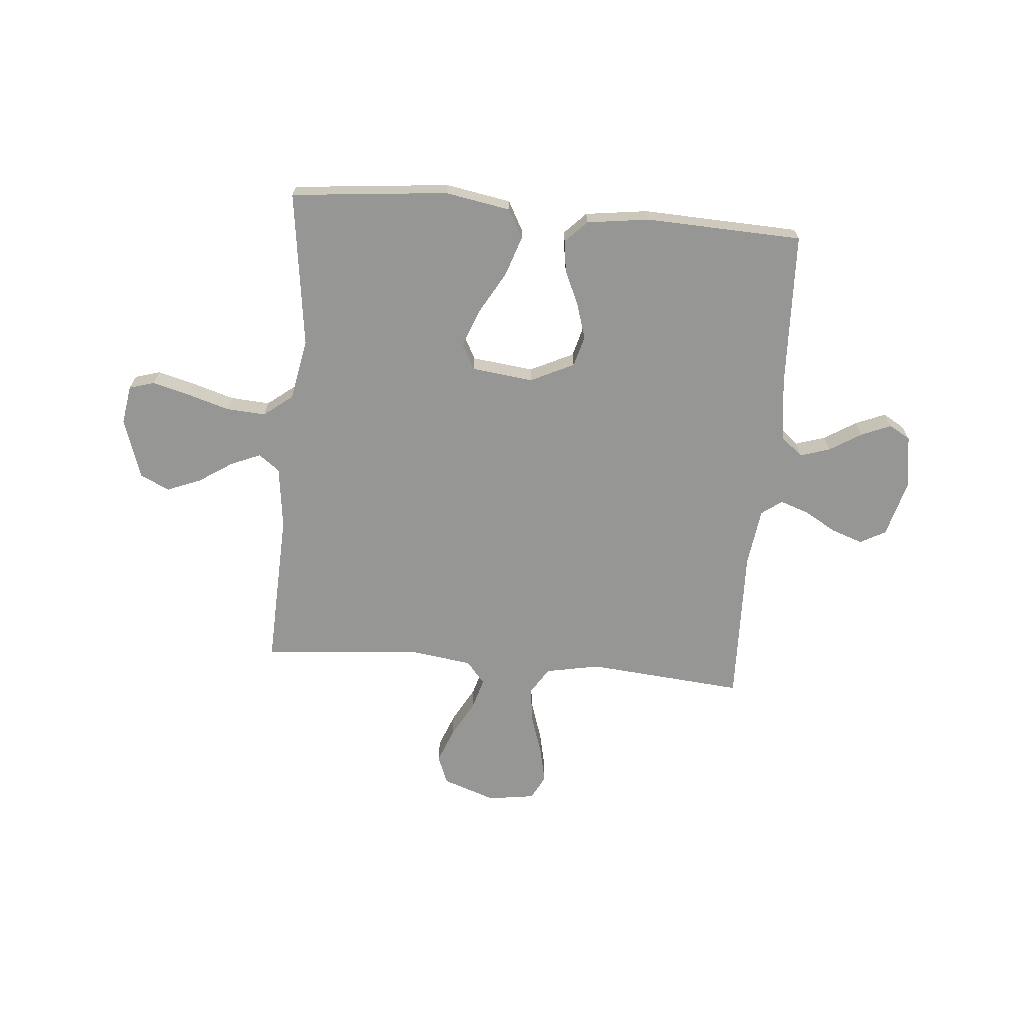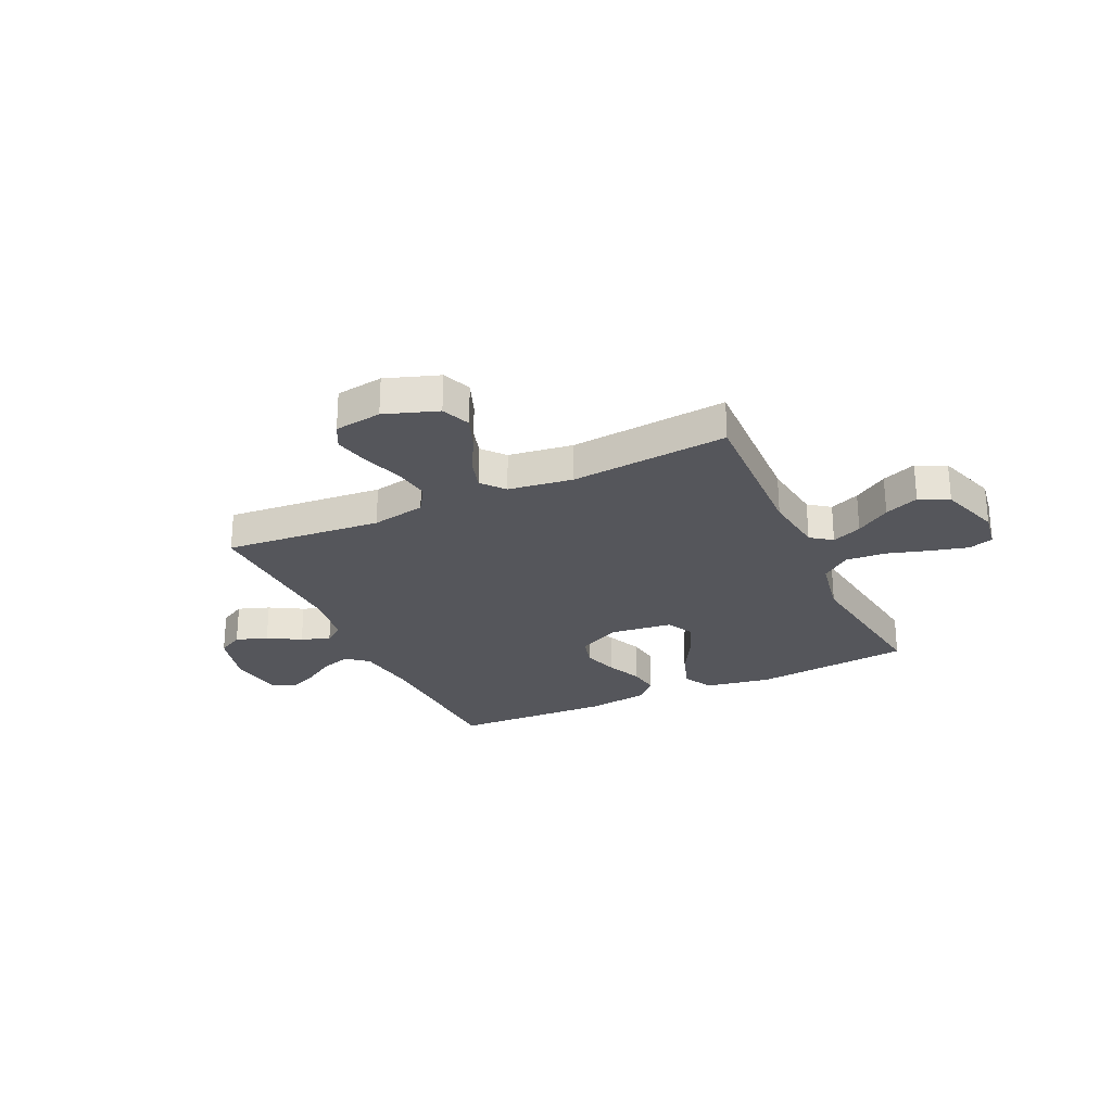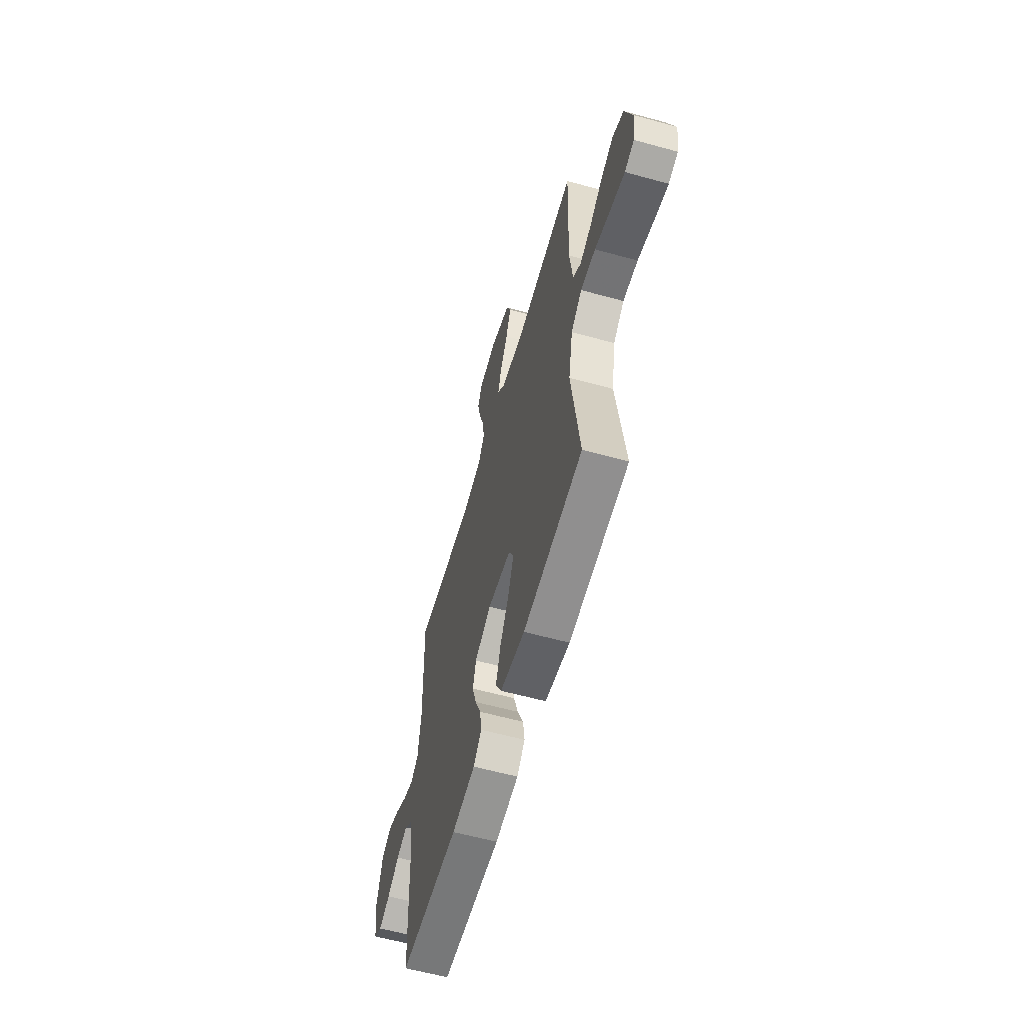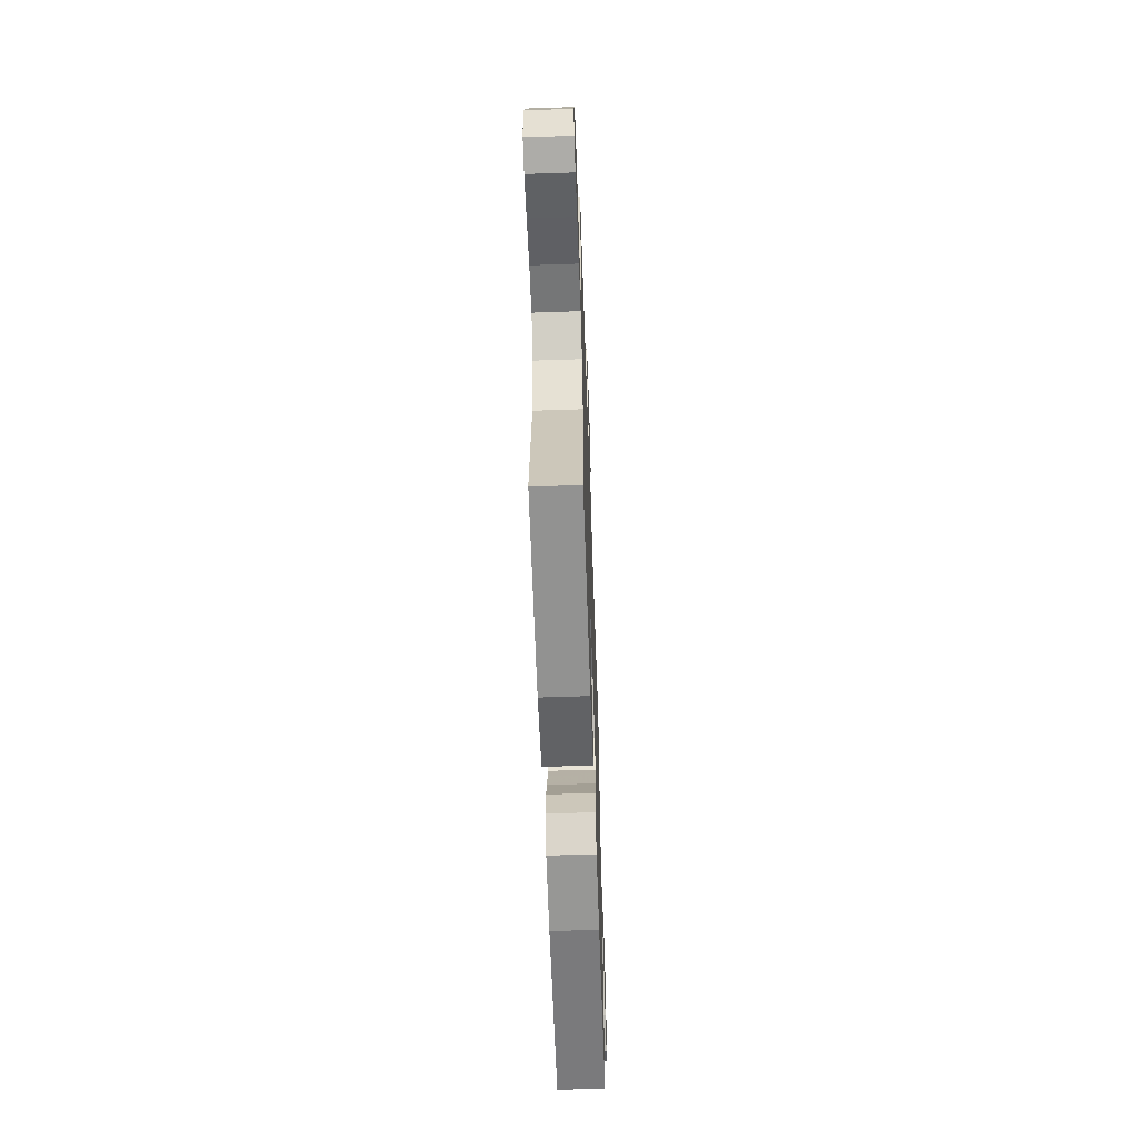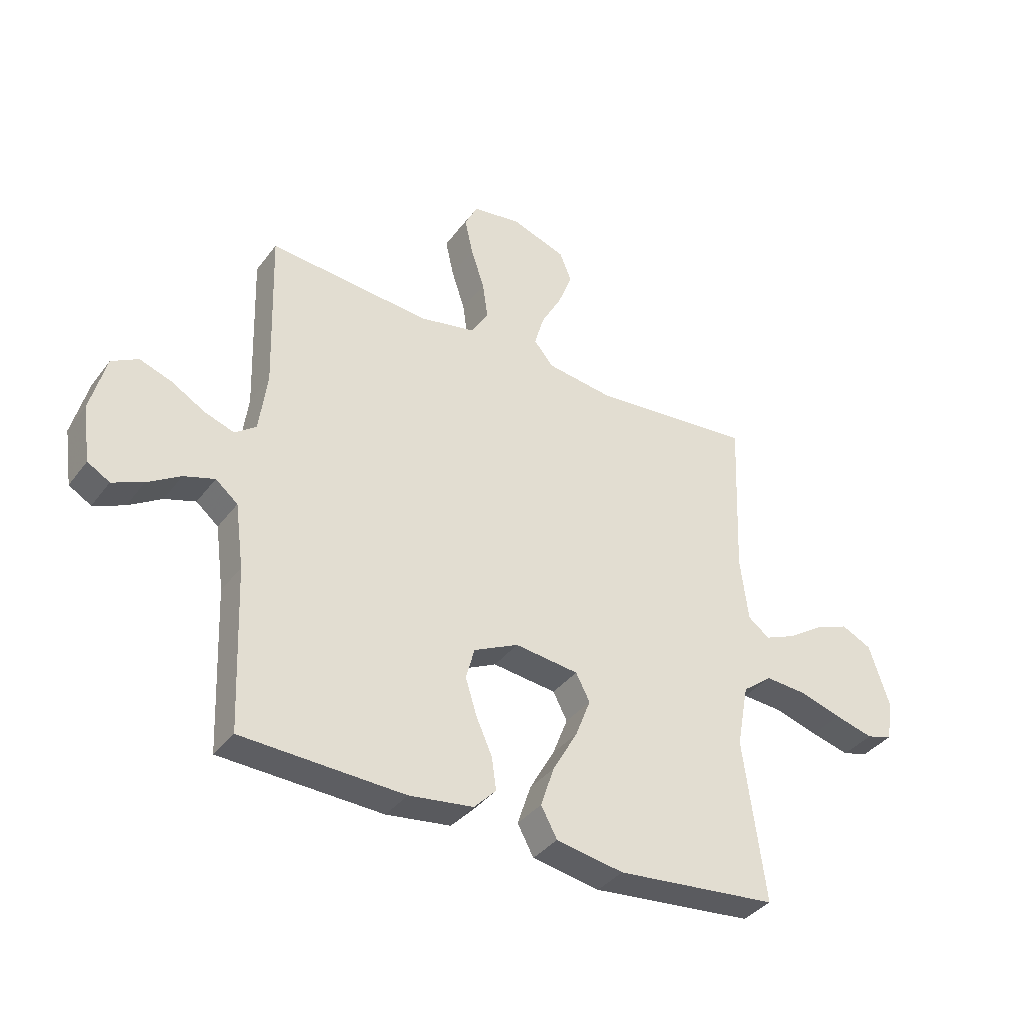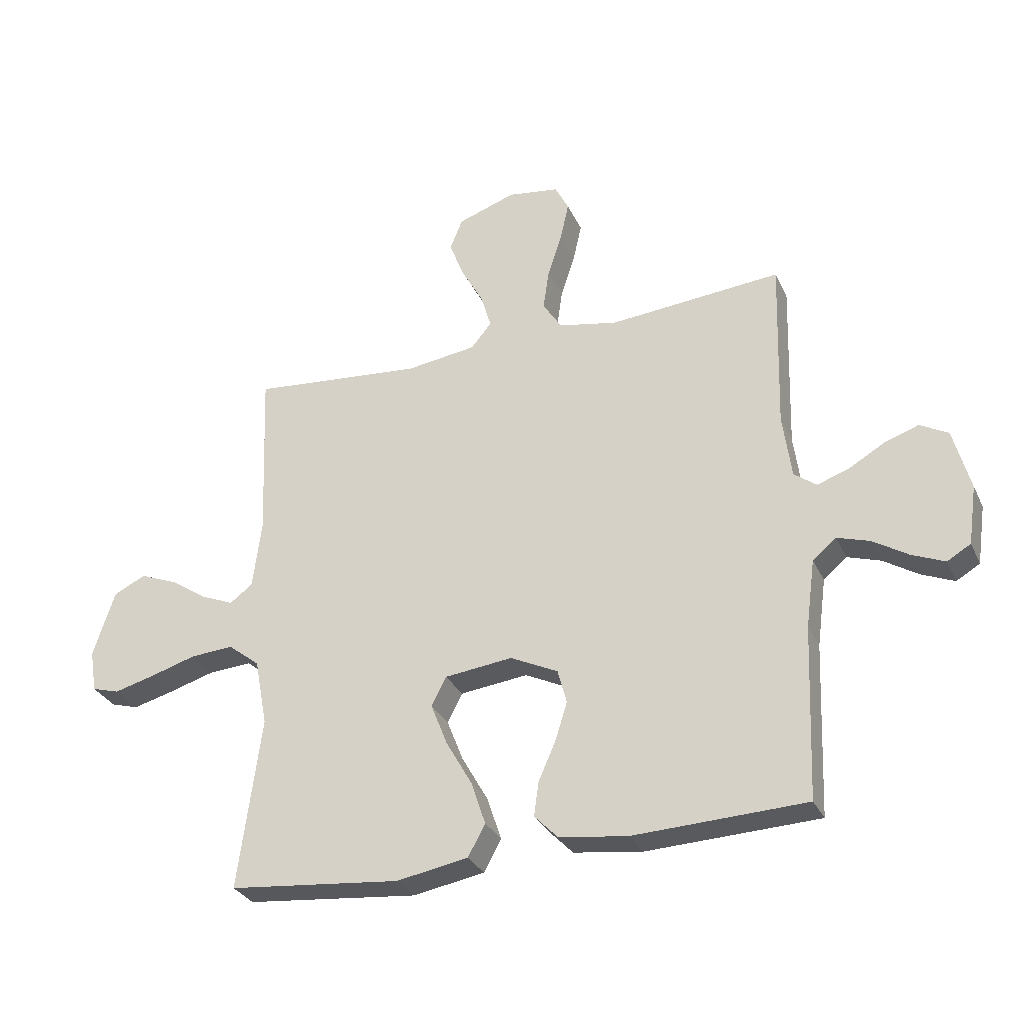
<metadata>
{"format":"obj","ext":"obj","renderer":"f3d","projection":"perspective","resolution":1024,"background":"white","views":[{"elev":-67.7,"azim":175.0,"up":"+Y"},{"elev":-26.3,"azim":25.0,"up":"+Y"},{"elev":-59.7,"azim":74.2,"up":"+Z"},{"elev":-60.5,"azim":92.0,"up":"+Z"},{"elev":-37.2,"azim":-32.3,"up":"+Z"},{"elev":-30.3,"azim":-158.5,"up":"+Z"}]}
</metadata>
<code>
v 0.5 0.07 0.5
v 0.488 0.07 0.2
v 0.503 0.07 0.08
v 0.543 0.07 0.05
v 0.6 0.07 0.074
v 0.665 0.07 0.117
v 0.73 0.07 0.143
v 0.786 0.07 0.116
v 0.824 0.07 0
v 0.812 0.07 -0.074
v 0.764 0.07 -0.088
v 0.692 0.07 -0.069
v 0.612 0.07 -0.045
v 0.537 0.07 -0.04
v 0.482 0.07 -0.083
v 0.46 0.07 -0.2
v 0.5 0.07 -0.5
v 0.2 0.07 -0.53
v 0.075 0.07 -0.508
v 0.045 0.07 -0.453
v 0.07 0.07 -0.378
v 0.116 0.07 -0.297
v 0.144 0.07 -0.225
v 0.118 0.07 -0.175
v 0 0.07 -0.161
v -0.083 0.07 -0.201
v -0.099 0.07 -0.26
v -0.078 0.07 -0.327
v -0.048 0.07 -0.395
v -0.04 0.07 -0.454
v -0.081 0.07 -0.496
v -0.2 0.07 -0.512
v -0.5 0.07 -0.5
v -0.512 0.07 -0.2
v -0.528 0.07 -0.081
v -0.569 0.07 -0.047
v -0.626 0.07 -0.065
v -0.687 0.07 -0.103
v -0.744 0.07 -0.127
v -0.785 0.07 -0.103
v -0.8 0.07 0
v -0.771 0.07 0.108
v -0.722 0.07 0.135
v -0.662 0.07 0.114
v -0.6 0.07 0.078
v -0.545 0.07 0.059
v -0.506 0.07 0.088
v -0.491 0.07 0.2
v -0.5 0.07 0.5
v -0.2 0.07 0.474
v -0.097 0.07 0.494
v -0.064 0.07 0.546
v -0.074 0.07 0.616
v -0.099 0.07 0.692
v -0.114 0.07 0.76
v -0.09 0.07 0.807
v 0 0.07 0.82
v 0.101 0.07 0.785
v 0.123 0.07 0.73
v 0.097 0.07 0.663
v 0.059 0.07 0.594
v 0.041 0.07 0.533
v 0.077 0.07 0.49
v 0.2 0.07 0.473
v 0.5 0 0.5
v 0.488 0 0.2
v 0.503 0 0.08
v 0.543 0 0.05
v 0.6 0 0.074
v 0.665 0 0.117
v 0.73 0 0.143
v 0.786 0 0.116
v 0.824 0 0
v 0.812 0 -0.074
v 0.764 0 -0.088
v 0.692 0 -0.069
v 0.612 0 -0.045
v 0.537 0 -0.04
v 0.482 0 -0.083
v 0.46 0 -0.2
v 0.5 0 -0.5
v 0.2 0 -0.53
v 0.075 0 -0.508
v 0.045 0 -0.453
v 0.07 0 -0.378
v 0.116 0 -0.297
v 0.144 0 -0.225
v 0.118 0 -0.175
v 0 0 -0.161
v -0.083 0 -0.201
v -0.099 0 -0.26
v -0.078 0 -0.327
v -0.048 0 -0.395
v -0.04 0 -0.454
v -0.081 0 -0.496
v -0.2 0 -0.512
v -0.5 0 -0.5
v -0.512 0 -0.2
v -0.528 0 -0.081
v -0.569 0 -0.047
v -0.626 0 -0.065
v -0.687 0 -0.103
v -0.744 0 -0.127
v -0.785 0 -0.103
v -0.8 0 0
v -0.771 0 0.108
v -0.722 0 0.135
v -0.662 0 0.114
v -0.6 0 0.078
v -0.545 0 0.059
v -0.506 0 0.088
v -0.491 0 0.2
v -0.5 0 0.5
v -0.2 0 0.474
v -0.097 0 0.494
v -0.064 0 0.546
v -0.074 0 0.616
v -0.099 0 0.692
v -0.114 0 0.76
v -0.09 0 0.807
v 0 0 0.82
v 0.101 0 0.785
v 0.123 0 0.73
v 0.097 0 0.663
v 0.059 0 0.594
v 0.041 0 0.533
v 0.077 0 0.49
v 0.2 0 0.473
f 58 59 60 61
f 58 61 62
f 57 58 62
f 56 57 62
f 53 54 55 56
f 52 53 56 62
f 51 52 62 63
f 48 49 50
f 47 48 50 51
f 42 43 44 45
f 42 45 46
f 41 42 46
f 40 41 46
f 37 38 39 40
f 36 37 40 46
f 35 36 46 47
f 31 32 33 34
f 28 29 30 31
f 27 28 31 34
f 26 27 34 35
f 19 20 21 22
f 19 22 23
f 16 17 18 19
f 15 16 19 23
f 14 15 23 24
f 10 11 12 13
f 8 9 10 13
f 8 13 14
f 5 6 7 8
f 4 5 8 14
f 3 4 14 24
f 64 1 2
f 25 26 35 47
f 47 51 63 64
f 24 25 47 64
f 2 3 24 64
f 125 124 123 122
f 126 125 122
f 126 122 121
f 126 121 120
f 120 119 118 117
f 126 120 117 116
f 127 126 116 115
f 114 113 112
f 115 114 112 111
f 109 108 107 106
f 110 109 106
f 110 106 105
f 110 105 104
f 104 103 102 101
f 110 104 101 100
f 111 110 100 99
f 98 97 96 95
f 95 94 93 92
f 98 95 92 91
f 99 98 91 90
f 86 85 84 83
f 87 86 83
f 83 82 81 80
f 87 83 80 79
f 88 87 79 78
f 77 76 75 74
f 77 74 73 72
f 78 77 72
f 72 71 70 69
f 78 72 69 68
f 88 78 68 67
f 66 65 128
f 111 99 90 89
f 128 127 115 111
f 128 111 89 88
f 128 88 67 66
f 1 65 66 2
f 2 66 67 3
f 3 67 68 4
f 4 68 69 5
f 5 69 70 6
f 6 70 71 7
f 7 71 72 8
f 8 72 73 9
f 9 73 74 10
f 10 74 75 11
f 11 75 76 12
f 12 76 77 13
f 13 77 78 14
f 14 78 79 15
f 15 79 80 16
f 16 80 81 17
f 17 81 82 18
f 18 82 83 19
f 19 83 84 20
f 20 84 85 21
f 21 85 86 22
f 22 86 87 23
f 23 87 88 24
f 24 88 89 25
f 25 89 90 26
f 26 90 91 27
f 27 91 92 28
f 28 92 93 29
f 29 93 94 30
f 30 94 95 31
f 31 95 96 32
f 32 96 97 33
f 33 97 98 34
f 34 98 99 35
f 35 99 100 36
f 36 100 101 37
f 37 101 102 38
f 38 102 103 39
f 39 103 104 40
f 40 104 105 41
f 41 105 106 42
f 42 106 107 43
f 43 107 108 44
f 44 108 109 45
f 45 109 110 46
f 46 110 111 47
f 47 111 112 48
f 48 112 113 49
f 49 113 114 50
f 50 114 115 51
f 51 115 116 52
f 52 116 117 53
f 53 117 118 54
f 54 118 119 55
f 55 119 120 56
f 56 120 121 57
f 57 121 122 58
f 58 122 123 59
f 59 123 124 60
f 60 124 125 61
f 61 125 126 62
f 62 126 127 63
f 63 127 128 64
f 64 128 65 1

</code>
